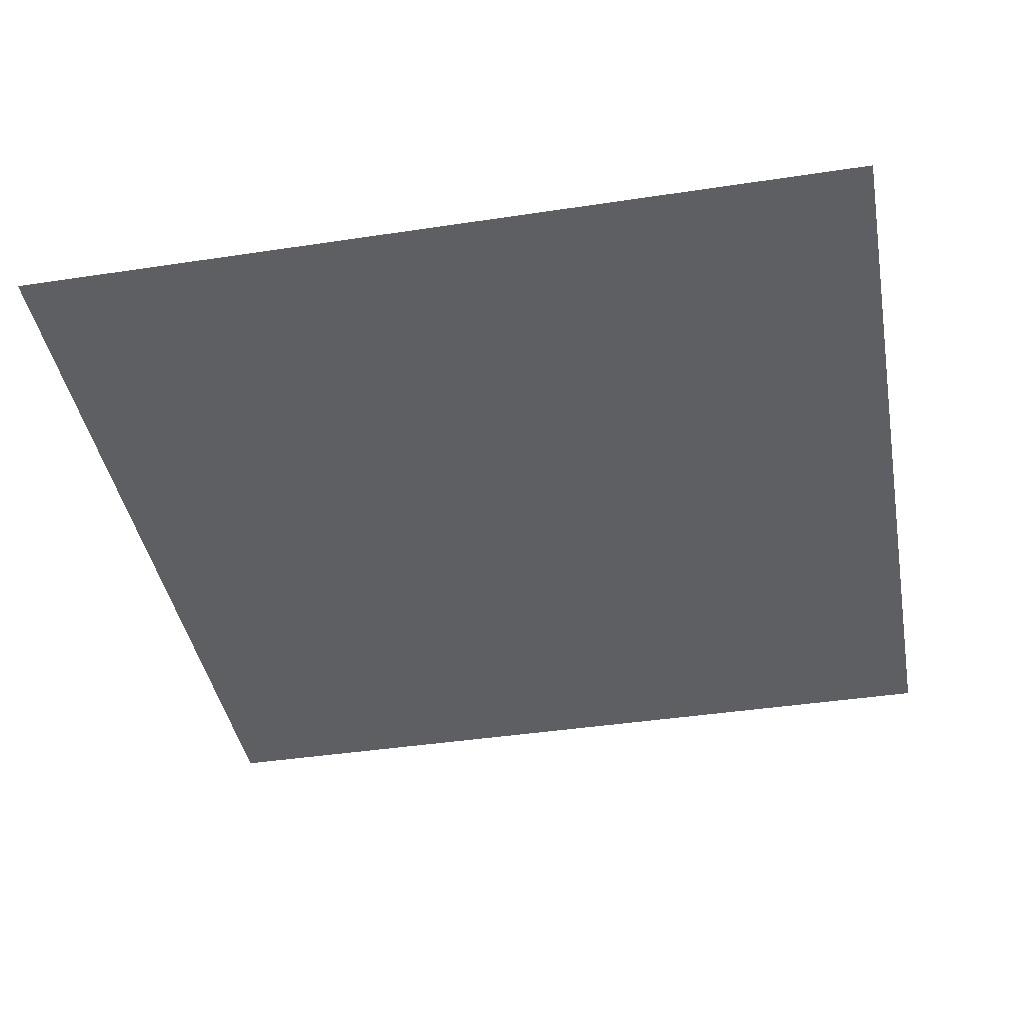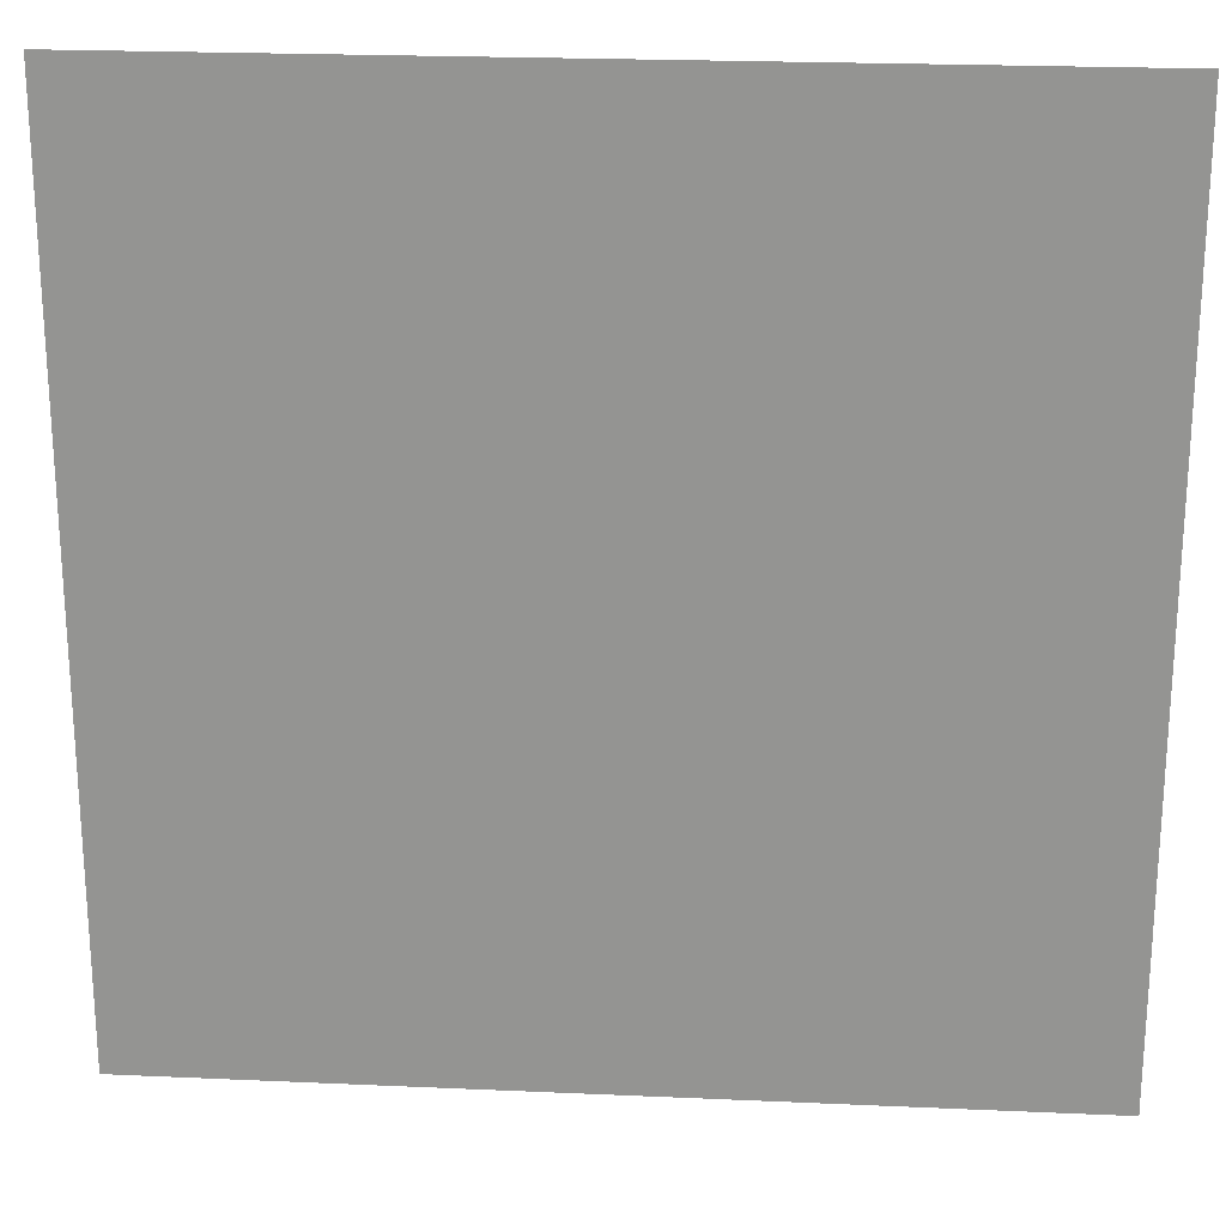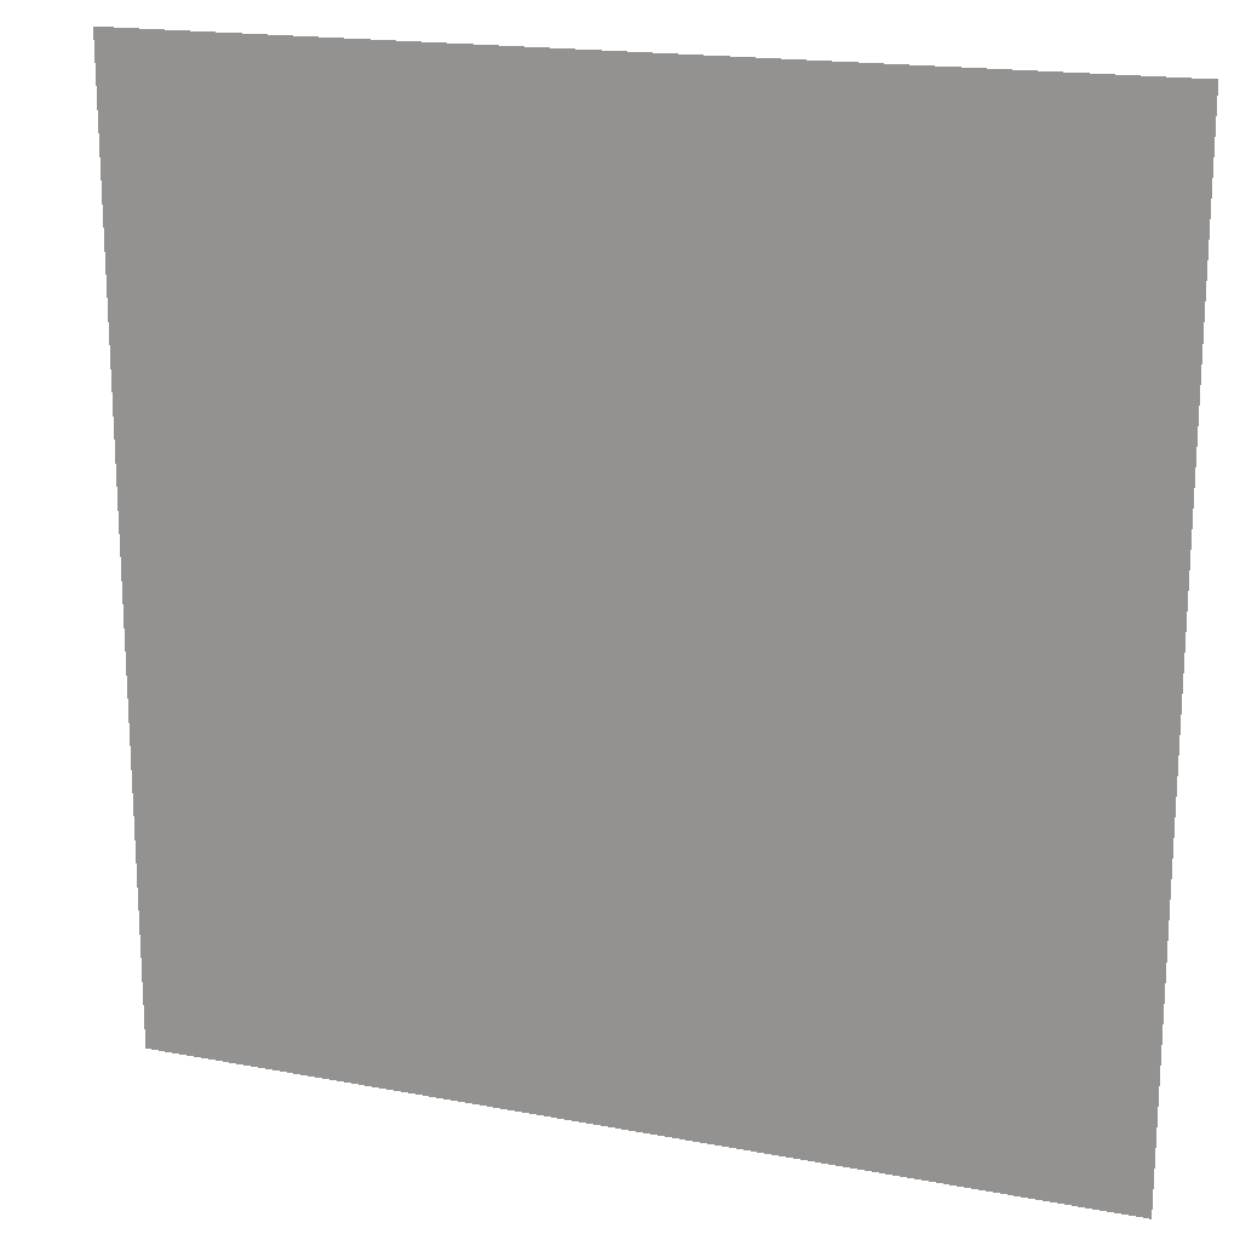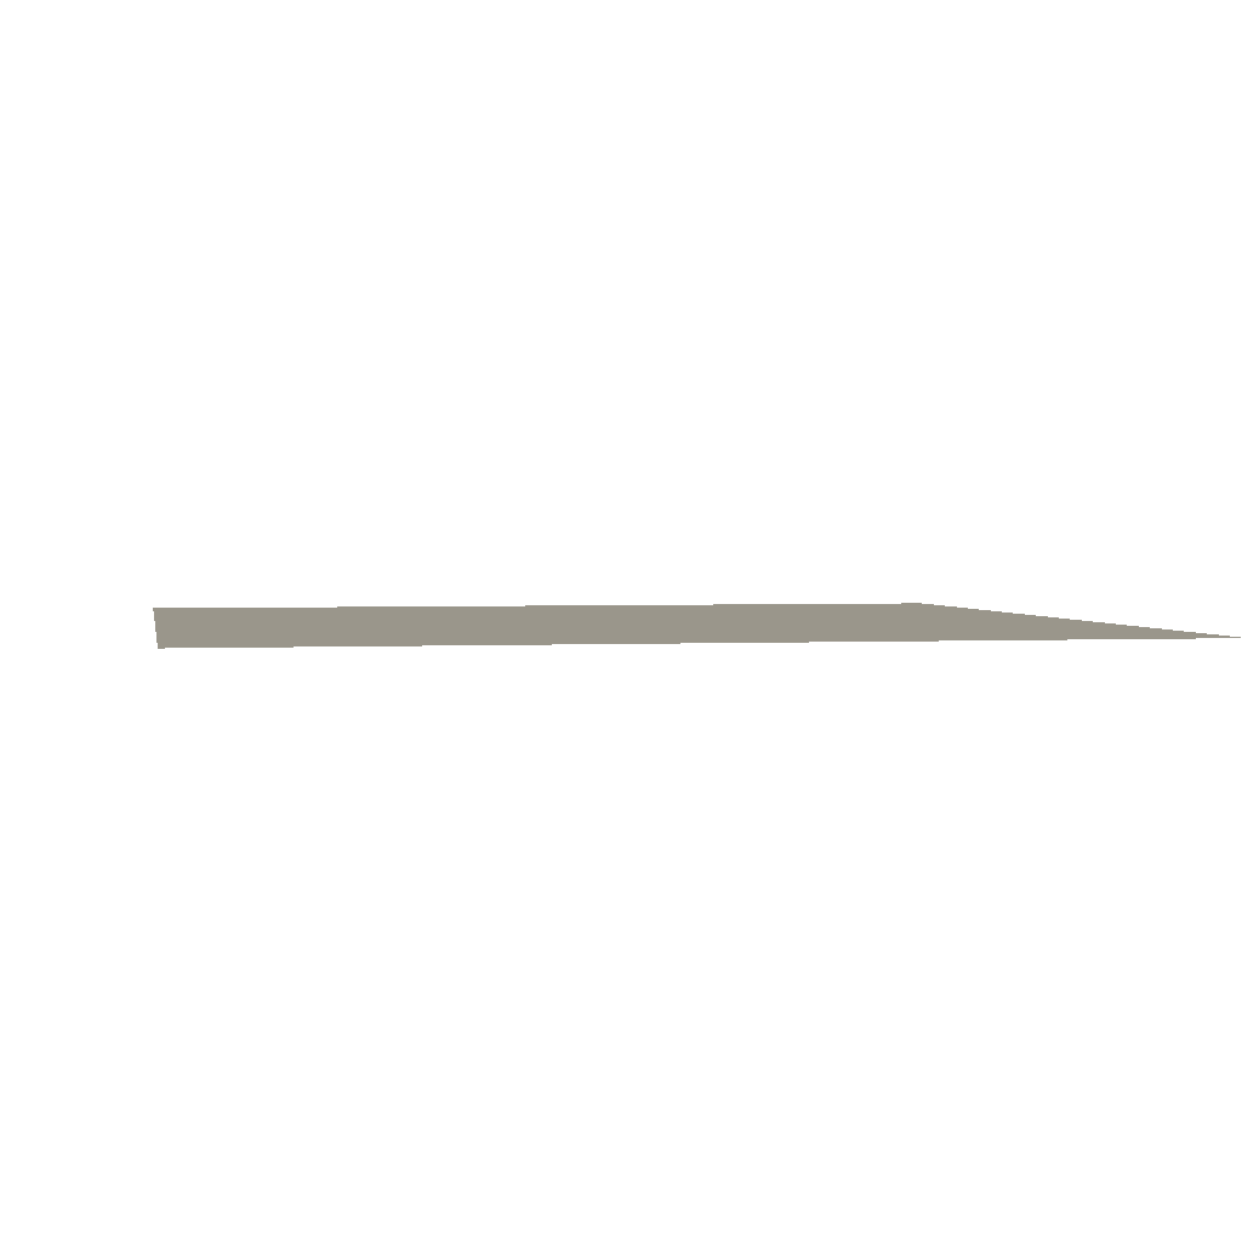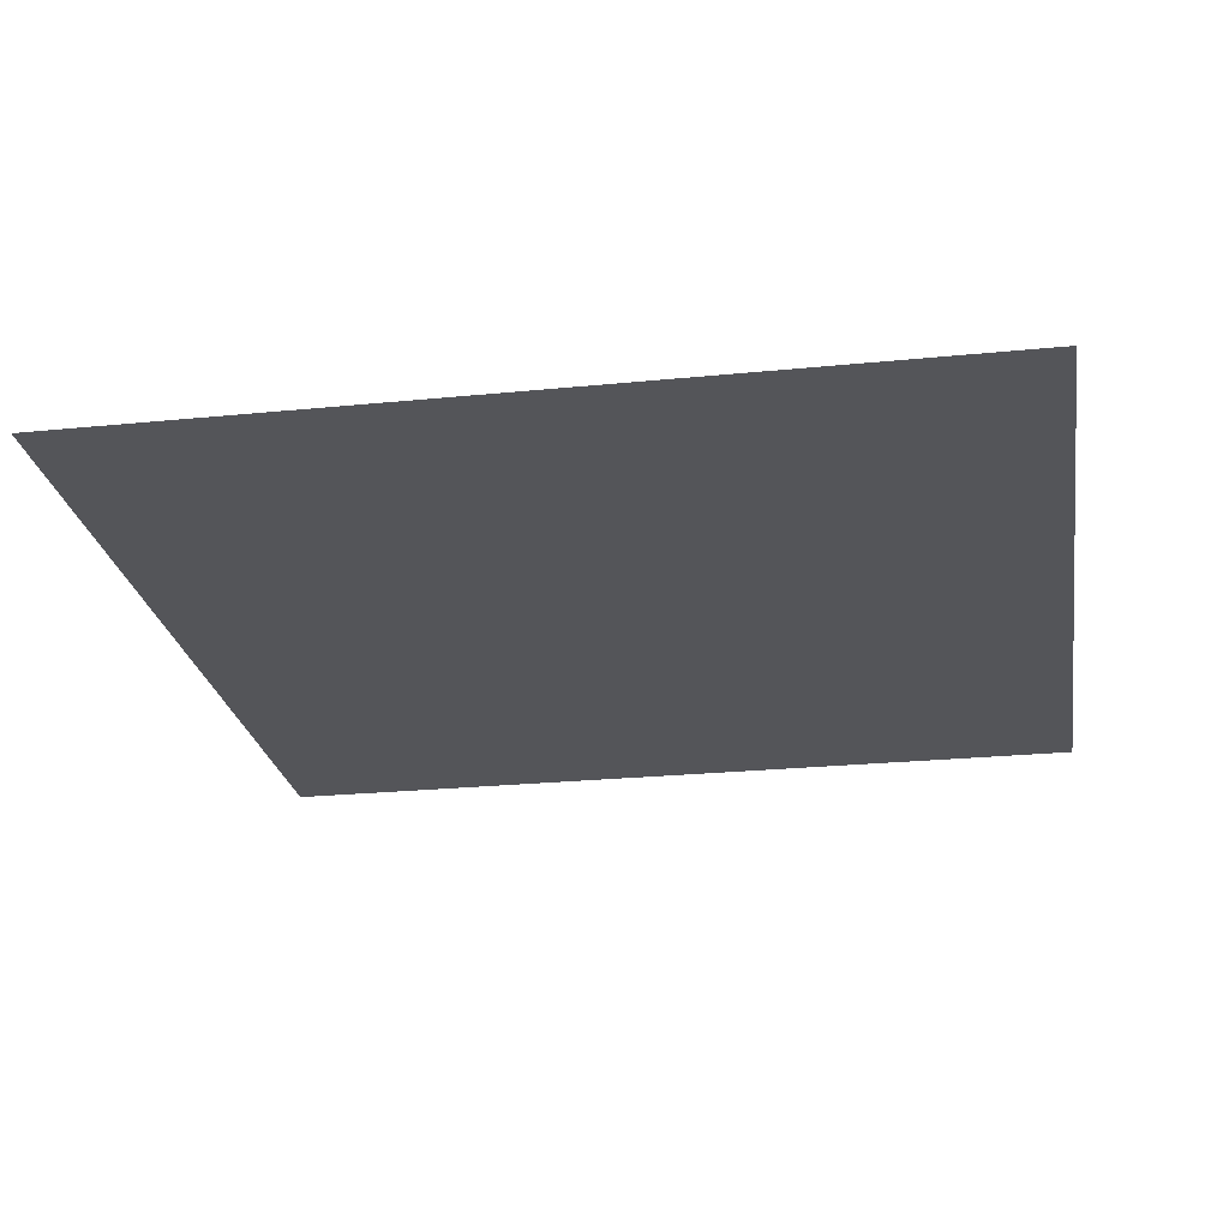
<metadata>
{"format":"obj","ext":"obj","renderer":"f3d","projection":"perspective","resolution":1024,"background":"white","views":[{"elev":-41.5,"azim":-79.6,"up":"+Y"},{"elev":22.4,"azim":-175.6,"up":"+Z"},{"elev":17.7,"azim":20.2,"up":"+Z"},{"elev":2.3,"azim":169.2,"up":"+Y"},{"elev":-24.7,"azim":9.3,"up":"+Y"}]}
</metadata>
<code>
o Plane
v -1.128 -1.841 1
v 0.8716 -1.841 1
v -1.128 -1.841 -1
v 0.8716 -1.841 -1
f 1 2 4 3

</code>
